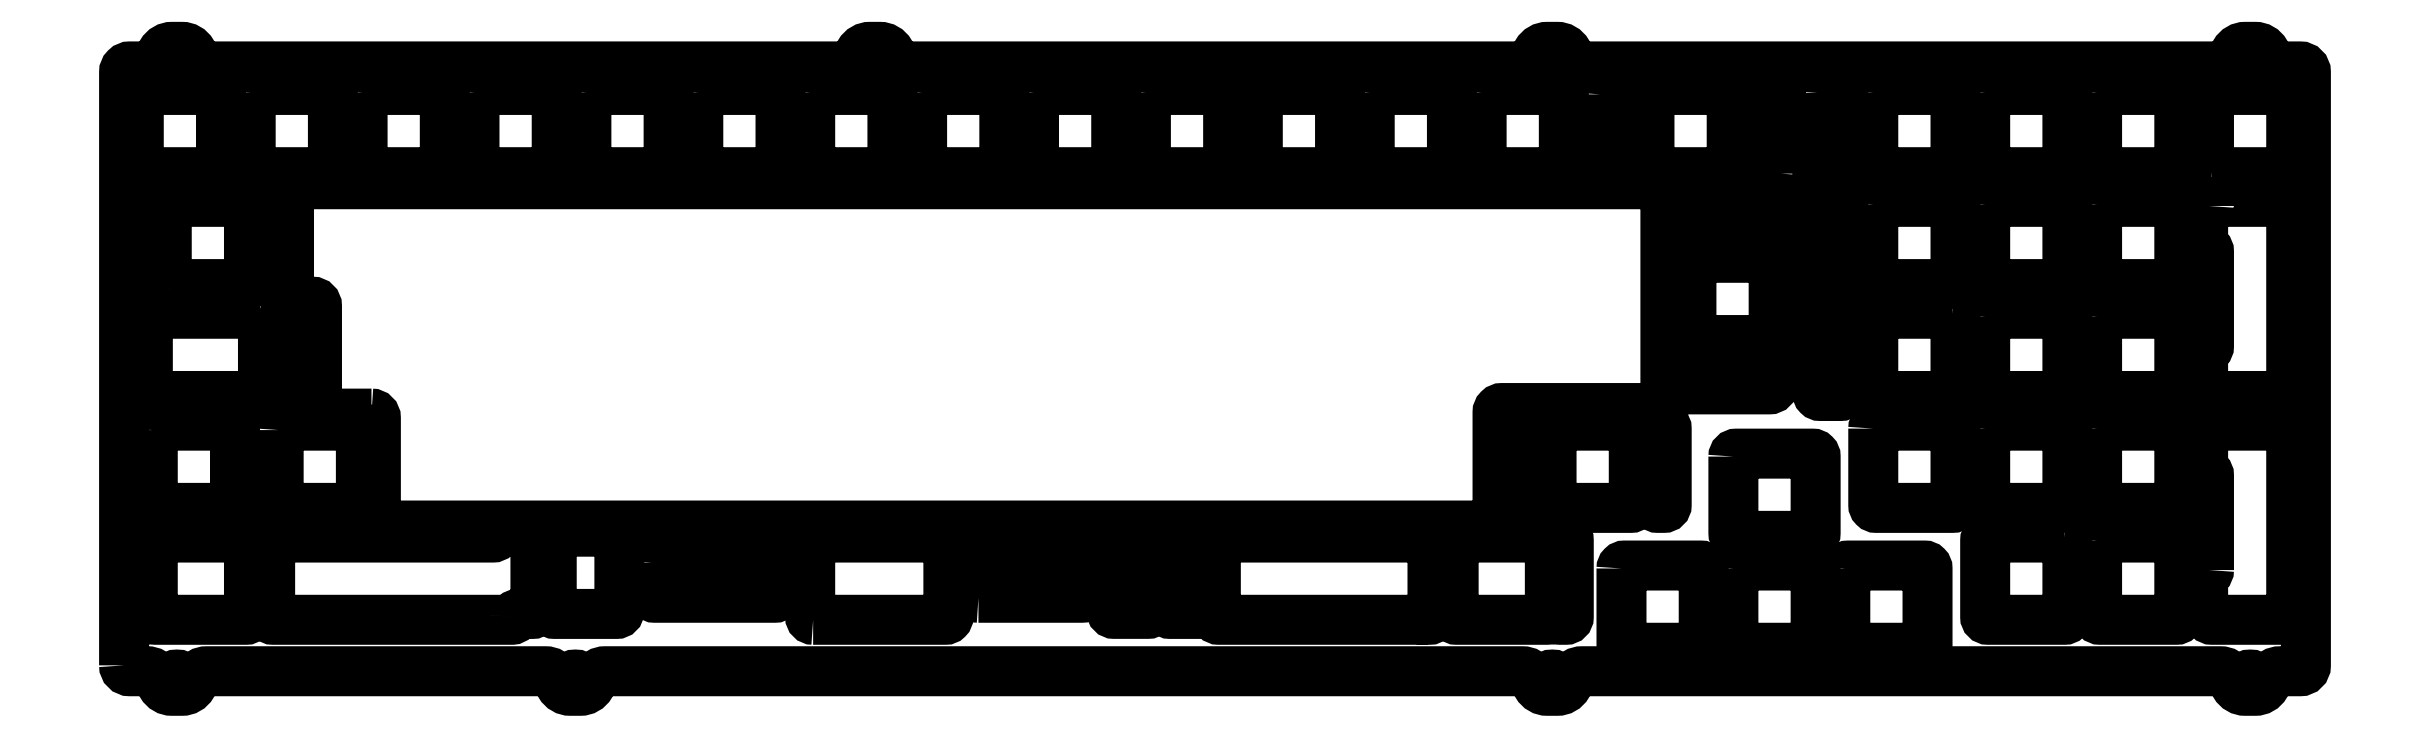
<metadata>
{"format":"dxf","ext":"dxf","renderer":"ezdxf+matplotlib","layout":"modelspace","background":"white","min_lineweight":24,"dpi":150}
</metadata>
<code>
0
SECTION
2
ENTITIES
0
LWPOLYLINE
8
0
90
8
70
1
43
0
10
13.89
20
-31.68
42
-0.4142
10
13.39
20
-31.18
10
13.39
20
-18.18
42
-0.4142
10
13.89
20
-17.68
10
26.89
20
-17.68
42
-0.4142
10
27.39
20
-18.18
10
27.39
20
-31.18
42
-0.4142
10
26.89
20
-31.68
0
LWPOLYLINE
8
0
90
8
70
1
43
0
10
31.49
20
-31.68
42
-0.4142
10
30.99
20
-31.18
10
30.99
20
-18.18
42
-0.4142
10
31.49
20
-17.68
10
32.49
20
-17.68
42
-0.4142
10
32.99
20
-18.18
10
32.99
20
-31.18
42
-0.4142
10
32.49
20
-31.68
0
LWPOLYLINE
8
0
90
8
70
1
43
0
10
294.4
20
0.8677
10
294.4
20
-50.23
42
0.4142
10
294.9
20
-50.73
10
298.3
20
-50.73
42
0.4142
10
298.8
20
-50.23
10
298.8
20
0.8677
42
0.4142
10
298.3
20
1.368
10
294.9
20
1.368
42
0.4142
0
LWPOLYLINE
8
0
90
8
70
1
43
0
10
317.4
20
-36.73
10
304.4
20
-36.73
42
0.4142
10
303.9
20
-37.23
10
303.9
20
-50.23
42
0.4142
10
304.4
20
-50.73
10
317.4
20
-50.73
42
0.4142
10
317.9
20
-50.23
10
317.9
20
-37.23
42
0.4142
0
LWPOLYLINE
8
0
90
8
70
1
43
0
10
11.01
20
-56.53
10
11.01
20
-69.03
42
0.4142
10
11.76
20
-69.78
10
24.26
20
-69.78
42
0.4142
10
25.01
20
-69.03
10
25.01
20
-56.53
42
0.4142
10
24.26
20
-55.78
10
11.76
20
-55.78
42
0.4142
0
LWPOLYLINE
8
0
90
8
70
1
43
0
10
32.44
20
-56.53
42
-0.4142
10
33.19
20
-55.78
10
45.69
20
-55.78
42
-0.4142
10
46.44
20
-56.53
10
46.44
20
-69.03
42
-0.4142
10
45.69
20
-69.78
10
33.19
20
-69.78
42
-0.4142
10
32.44
20
-69.03
0
LWPOLYLINE
8
0
90
8
70
1
43
0
10
183.7
20
-74.58
10
183.7
20
-87.33
42
0.4142
10
184.2
20
-87.83
10
189.9
20
-87.83
42
0.4142
10
190.4
20
-87.33
10
190.4
20
-74.33
42
0.4142
10
189.9
20
-73.83
10
184.5
20
-73.83
42
0.4142
0
LWPOLYLINE
8
0
90
19
70
1
43
0
10
72.64
20
-88.33
42
-0.4142
10
73.14
20
-87.83
10
75.65
20
-87.83
42
0.4142
10
76.15
20
-87.33
10
76.15
20
-76.33
10
76.16
20
-76.33
10
76.16
20
-74.33
42
0.4142
10
75.66
20
-73.83
10
75.65
20
-73.83
10
75.65
20
-73.83
10
69.9
20
-73.83
10
69.9
20
-73.83
42
0.4108
10
69.41
20
-74.33
42
-0.4139
10
68.91
20
-74.83
10
31.49
20
-74.83
42
0.4142
10
30.99
20
-75.33
10
30.99
20
-88.33
42
0.4142
10
31.49
20
-88.83
10
72.17
20
-88.83
42
0.394
0
LWPOLYLINE
8
0
90
8
70
1
43
0
10
123.4
20
-88.83
10
146
20
-88.83
42
0.4142
10
146.5
20
-88.33
10
146.5
20
-75.33
42
0.4142
10
146
20
-74.83
10
123.4
20
-74.83
42
0.4142
10
122.9
20
-75.33
10
122.9
20
-88.33
42
0.4142
0
LWPOLYLINE
8
0
90
20
70
1
43
0
10
361.1
20
-18.39
42
-0.4142
10
360.6
20
-18.89
42
0.4142
10
360.1
20
-19.39
10
360.1
20
-25.14
42
0.4142
10
360.6
20
-25.64
42
-0.4142
10
361.1
20
-26.14
10
361.1
20
-42.27
42
-0.4142
10
360.6
20
-42.77
42
0.4142
10
360.1
20
-43.27
10
360.1
20
-49.02
42
0.4142
10
360.6
20
-49.52
42
-0.4142
10
361.1
20
-50.02
10
361.1
20
-50.23
42
0.4142
10
361.6
20
-50.73
10
374.6
20
-50.73
42
0.4142
10
375.1
20
-50.23
10
375.1
20
-18.18
42
0.4142
10
374.6
20
-17.68
10
361.6
20
-17.68
42
0.4142
10
361.1
20
-18.18
0
LWPOLYLINE
8
0
90
8
70
1
43
0
10
232.5
20
-75.33
10
232.5
20
-88.33
42
0.4142
10
233
20
-88.83
10
248.3
20
-88.83
42
0.4142
10
248.8
20
-88.33
10
248.8
20
-75.33
42
0.4142
10
248.3
20
-74.83
10
233
20
-74.83
42
0.4142
0
LWPOLYLINE
8
0
90
8
70
1
43
0
10
280.1
20
-61.04
10
280.1
20
-74.04
42
0.4142
10
280.6
20
-74.54
10
293.6
20
-74.54
42
0.4142
10
294.1
20
-74.04
10
294.1
20
-61.04
42
0.4142
10
293.6
20
-60.54
10
280.6
20
-60.54
42
0.4142
0
LWPOLYLINE
8
0
90
8
70
1
43
0
10
303.9
20
-56.28
10
303.9
20
-69.28
42
0.4142
10
304.4
20
-69.78
10
317.4
20
-69.78
42
0.4142
10
317.9
20
-69.28
10
317.9
20
-56.28
42
0.4142
10
317.4
20
-55.78
10
304.4
20
-55.78
42
0.4142
0
LWPOLYLINE
8
0
90
8
70
1
43
0
10
323
20
-37.23
10
323
20
-50.23
42
0.4142
10
323.5
20
-50.73
10
336.5
20
-50.73
42
0.4142
10
337
20
-50.23
10
337
20
-37.23
42
0.4142
10
336.5
20
-36.73
10
323.5
20
-36.73
42
0.4142
0
LWPOLYLINE
8
0
90
8
70
1
43
0
10
342
20
-18.18
10
342
20
-31.18
42
0.4142
10
342.5
20
-31.68
10
355.5
20
-31.68
42
0.4142
10
356
20
-31.18
10
356
20
-18.18
42
0.4142
10
355.5
20
-17.68
10
342.5
20
-17.68
42
0.4142
0
LWPOLYLINE
8
0
90
8
70
1
43
0
10
303.9
20
0.8677
10
303.9
20
-12.13
42
0.4142
10
304.4
20
-12.63
10
317.4
20
-12.63
42
0.4142
10
317.9
20
-12.13
10
317.9
20
0.8677
42
0.4142
10
317.4
20
1.368
10
304.4
20
1.368
42
0.4142
0
LWPOLYLINE
8
0
90
8
70
1
43
0
10
212.6
20
1.368
10
199.6
20
1.368
42
0.4142
10
199.1
20
0.8677
10
199.1
20
-12.13
42
0.4142
10
199.6
20
-12.63
10
212.6
20
-12.63
42
0.4142
10
213.1
20
-12.13
10
213.1
20
0.8677
42
0.4142
0
LWPOLYLINE
8
0
90
8
70
1
43
0
10
122.9
20
0.8677
10
122.9
20
-12.13
42
0.4142
10
123.4
20
-12.63
10
136.4
20
-12.63
42
0.4142
10
136.9
20
-12.13
10
136.9
20
0.8677
42
0.4142
10
136.4
20
1.368
10
123.4
20
1.368
42
0.4142
0
LWPOLYLINE
8
0
90
8
70
1
43
0
10
46.73
20
0.8677
10
46.73
20
-12.13
42
0.4142
10
47.23
20
-12.63
10
60.23
20
-12.63
42
0.4142
10
60.73
20
-12.13
10
60.73
20
0.8677
42
0.4142
10
60.23
20
1.368
10
47.23
20
1.368
42
0.4142
0
LWPOLYLINE
8
0
90
8
70
1
43
0
10
65.78
20
0.8677
10
65.78
20
-12.13
42
0.4142
10
66.28
20
-12.63
10
79.28
20
-12.63
42
0.4142
10
79.78
20
-12.13
10
79.78
20
0.8677
42
0.4142
10
79.28
20
1.368
10
66.28
20
1.368
42
0.4142
0
LWPOLYLINE
8
0
90
8
70
1
43
0
10
142
20
0.8677
10
142
20
-12.13
42
0.4142
10
142.5
20
-12.63
10
155.5
20
-12.63
42
0.4142
10
156
20
-12.13
10
156
20
0.8677
42
0.4142
10
155.5
20
1.368
10
142.5
20
1.368
42
0.4142
0
LWPOLYLINE
8
0
90
8
70
1
43
0
10
218.2
20
0.8677
10
218.2
20
-12.13
42
0.4142
10
218.7
20
-12.63
10
231.7
20
-12.63
42
0.4142
10
232.2
20
-12.13
10
232.2
20
0.8677
42
0.4142
10
231.7
20
1.368
10
218.7
20
1.368
42
0.4142
0
LWPOLYLINE
8
0
90
8
70
1
43
0
10
323
20
0.8677
10
323
20
-12.13
42
0.4142
10
323.5
20
-12.63
10
336.5
20
-12.63
42
0.4142
10
337
20
-12.13
10
337
20
0.8677
42
0.4142
10
336.5
20
1.368
10
323.5
20
1.368
42
0.4142
0
LWPOLYLINE
8
0
90
8
70
1
43
0
10
323
20
-18.18
10
323
20
-31.18
42
0.4142
10
323.5
20
-31.68
10
336.5
20
-31.68
42
0.4142
10
337
20
-31.18
10
337
20
-18.18
42
0.4142
10
336.5
20
-17.68
10
323.5
20
-17.68
42
0.4142
0
LWPOLYLINE
8
0
90
8
70
1
43
0
10
342
20
-37.23
10
342
20
-50.23
42
0.4142
10
342.5
20
-50.73
10
355.5
20
-50.73
42
0.4142
10
356
20
-50.23
10
356
20
-37.23
42
0.4142
10
355.5
20
-36.73
10
342.5
20
-36.73
42
0.4142
0
LWPOLYLINE
8
0
90
8
70
1
43
0
10
299.1
20
-80.09
10
299.1
20
-93.09
42
0.4142
10
299.6
20
-93.59
10
312.6
20
-93.59
42
0.4142
10
313.1
20
-93.09
10
313.1
20
-80.09
42
0.4142
10
312.6
20
-79.59
10
299.6
20
-79.59
42
0.4142
0
LWPOLYLINE
8
0
90
8
70
1
43
0
10
249.1
20
-56.28
10
249.1
20
-69.28
42
0.4142
10
249.6
20
-69.78
10
262.6
20
-69.78
42
0.4142
10
263.1
20
-69.28
10
263.1
20
-56.28
42
0.4142
10
262.6
20
-55.78
10
249.6
20
-55.78
42
0.4142
0
LWPOLYLINE
8
0
90
8
70
1
43
0
10
250.1
20
-75.33
10
250.1
20
-88.33
42
0.4142
10
250.6
20
-88.83
10
251.6
20
-88.83
42
0.4142
10
252.1
20
-88.33
10
252.1
20
-75.33
42
0.4142
10
251.6
20
-74.83
10
250.6
20
-74.83
42
0.4142
0
LWPOLYLINE
8
0
90
8
70
1
43
0
10
11.01
20
-75.33
10
11.01
20
-88.33
42
0.4142
10
11.51
20
-88.83
10
26.89
20
-88.83
42
0.4142
10
27.39
20
-88.33
10
27.39
20
-75.33
42
0.4142
10
26.89
20
-74.83
10
11.51
20
-74.83
42
0.4142
0
LWPOLYLINE
8
0
90
8
70
1
43
0
10
243.5
20
-56.28
10
243.5
20
-69.28
42
0.4142
10
244
20
-69.78
10
245
20
-69.78
42
0.4142
10
245.5
20
-69.28
10
245.5
20
-56.28
42
0.4142
10
245
20
-55.78
10
244
20
-55.78
42
0.4142
0
LWPOLYLINE
8
0
90
8
70
1
43
0
10
261
20
-80.09
10
261
20
-93.09
42
0.4142
10
261.5
20
-93.59
10
274.5
20
-93.59
42
0.4142
10
275
20
-93.09
10
275
20
-80.09
42
0.4142
10
274.5
20
-79.59
10
261.5
20
-79.59
42
0.4142
0
LWPOLYLINE
8
0
90
8
70
1
43
0
10
342
20
-75.33
10
342
20
-88.33
42
0.4142
10
342.5
20
-88.83
10
355.5
20
-88.83
42
0.4142
10
356
20
-88.33
10
356
20
-75.33
42
0.4142
10
355.5
20
-74.83
10
342.5
20
-74.83
42
0.4142
0
LWPOLYLINE
8
0
90
8
70
1
43
0
10
323
20
-56.28
10
323
20
-69.28
42
0.4142
10
323.5
20
-69.78
10
336.5
20
-69.78
42
0.4142
10
337
20
-69.28
10
337
20
-56.28
42
0.4142
10
336.5
20
-55.78
10
323.5
20
-55.78
42
0.4142
0
LWPOLYLINE
8
0
90
8
70
1
43
0
10
361.6
20
-12.63
42
-0.4142
10
361.1
20
-12.13
10
361.1
20
0.8677
42
-0.4142
10
361.6
20
1.368
10
374.6
20
1.368
42
-0.4142
10
375.1
20
0.8677
10
375.1
20
-12.13
42
-0.4142
10
374.6
20
-12.63
0
LWPOLYLINE
8
0
90
8
70
1
43
0
10
180.1
20
0.8677
10
180.1
20
-12.13
42
0.4142
10
180.6
20
-12.63
10
193.6
20
-12.63
42
0.4142
10
194.1
20
-12.13
10
194.1
20
0.8677
42
0.4142
10
193.6
20
1.368
10
180.6
20
1.368
42
0.4142
0
LWPOLYLINE
8
0
90
8
70
1
43
0
10
103.9
20
0.8677
10
103.9
20
-12.13
42
0.4142
10
104.4
20
-12.63
10
117.4
20
-12.63
42
0.4142
10
117.9
20
-12.13
10
117.9
20
0.8677
42
0.4142
10
117.4
20
1.368
10
104.4
20
1.368
42
0.4142
0
LWPOLYLINE
8
0
90
8
70
1
43
0
10
27.68
20
0.8677
10
27.68
20
-12.13
42
0.4142
10
28.18
20
-12.63
10
41.18
20
-12.63
42
0.4142
10
41.68
20
-12.13
10
41.68
20
0.8677
42
0.4142
10
41.18
20
1.368
10
28.18
20
1.368
42
0.4142
0
LWPOLYLINE
8
0
90
8
70
1
43
0
10
8.627
20
0.8677
42
-0.4142
10
9.127
20
1.368
10
22.13
20
1.368
42
-0.4142
10
22.63
20
0.8677
10
22.63
20
-12.13
42
-0.4142
10
22.13
20
-12.63
10
9.127
20
-12.63
42
-0.4142
10
8.627
20
-12.13
0
LWPOLYLINE
8
0
90
8
70
1
43
0
10
84.83
20
0.8677
10
84.83
20
-12.13
42
0.4142
10
85.33
20
-12.63
10
98.33
20
-12.63
42
0.4142
10
98.83
20
-12.13
10
98.83
20
0.8677
42
0.4142
10
98.33
20
1.368
10
85.33
20
1.368
42
0.4142
0
LWPOLYLINE
8
0
90
8
70
1
43
0
10
161
20
0.8677
10
161
20
-12.13
42
0.4142
10
161.5
20
-12.63
10
174.5
20
-12.63
42
0.4142
10
175
20
-12.13
10
175
20
0.8677
42
0.4142
10
174.5
20
1.368
10
161.5
20
1.368
42
0.4142
0
LWPOLYLINE
8
0
90
8
70
1
43
0
10
237.2
20
0.8677
10
237.2
20
-12.13
42
0.4142
10
237.7
20
-12.63
10
250.7
20
-12.63
42
0.4142
10
251.2
20
-12.13
10
251.2
20
0.8677
42
0.4142
10
250.7
20
1.368
10
237.7
20
1.368
42
0.4142
0
LWPOLYLINE
8
0
90
8
70
1
43
0
10
342
20
0.8677
10
342
20
-12.13
42
0.4142
10
342.5
20
-12.63
10
355.5
20
-12.63
42
0.4142
10
356
20
-12.13
10
356
20
0.8677
42
0.4142
10
355.5
20
1.368
10
342.5
20
1.368
42
0.4142
0
LWPOLYLINE
8
0
90
8
70
1
43
0
10
303.9
20
-18.18
10
303.9
20
-31.18
42
0.4142
10
304.4
20
-31.68
10
317.4
20
-31.68
42
0.4142
10
317.9
20
-31.18
10
317.9
20
-18.18
42
0.4142
10
317.4
20
-17.68
10
304.4
20
-17.68
42
0.4142
0
LWPOLYLINE
8
0
90
8
70
1
43
0
10
342
20
-56.28
10
342
20
-69.28
42
0.4142
10
342.5
20
-69.78
10
355.5
20
-69.78
42
0.4142
10
356
20
-69.28
10
356
20
-56.28
42
0.4142
10
355.5
20
-55.78
10
342.5
20
-55.78
42
0.4142
0
LWPOLYLINE
8
0
90
8
70
1
43
0
10
336.5
20
-74.83
10
323.5
20
-74.83
42
0.4142
10
323
20
-75.33
10
323
20
-88.33
42
0.4142
10
323.5
20
-88.83
10
336.5
20
-88.83
42
0.4142
10
337
20
-88.33
10
337
20
-75.33
42
0.4142
0
LWPOLYLINE
8
0
90
8
70
1
43
0
10
280.1
20
-80.09
10
280.1
20
-93.09
42
0.4142
10
280.6
20
-93.59
10
293.6
20
-93.59
42
0.4142
10
294.1
20
-93.09
10
294.1
20
-80.09
42
0.4142
10
293.6
20
-79.59
10
280.6
20
-79.59
42
0.4142
0
LWPOLYLINE
8
0
90
8
70
1
43
0
10
266.7
20
-56.28
10
266.7
20
-69.28
42
0.4142
10
267.2
20
-69.78
10
268.2
20
-69.78
42
0.4142
10
268.7
20
-69.28
10
268.7
20
-56.28
42
0.4142
10
268.2
20
-55.78
10
267.2
20
-55.78
42
0.4142
0
LWPOLYLINE
8
0
90
14
70
1
43
0
10
228.4
20
-74.83
10
227.4
20
-74.83
42
0.1172
10
227.1
20
-74.89
42
0.1172
10
226.9
20
-74.83
10
192.5
20
-74.83
42
0.4142
10
192
20
-75.33
10
192
20
-88.33
42
0.4142
10
192.5
20
-88.83
10
226.9
20
-88.83
42
0.1172
10
227.1
20
-88.78
42
0.1172
10
227.4
20
-88.83
10
228.4
20
-88.83
42
0.4142
10
228.9
20
-88.33
10
228.9
20
-75.33
42
0.4142
0
LWPOLYLINE
8
0
90
8
70
1
43
0
10
7.789
20
-75.33
10
7.789
20
-88.33
42
0.4142
10
8.289
20
-88.83
10
9.289
20
-88.83
42
0.4142
10
9.789
20
-88.33
10
9.789
20
-75.33
42
0.4142
10
9.289
20
-74.83
10
8.289
20
-74.83
42
0.4142
0
LWPOLYLINE
8
0
90
20
70
1
43
0
10
361.1
20
-80.37
42
-0.4142
10
360.6
20
-80.87
42
0.4142
10
360.1
20
-81.37
10
360.1
20
-87.12
42
0.4142
10
360.6
20
-87.62
42
-0.4142
10
361.1
20
-88.12
10
361.1
20
-88.33
42
0.4142
10
361.6
20
-88.83
10
374.6
20
-88.83
42
0.4142
10
375.1
20
-88.33
10
375.1
20
-56.28
42
0.4142
10
374.6
20
-55.78
10
361.6
20
-55.78
42
0.4142
10
361.1
20
-56.28
10
361.1
20
-56.49
42
-0.4142
10
360.6
20
-56.99
42
0.4142
10
360.1
20
-57.49
10
360.1
20
-63.24
42
0.4142
10
360.6
20
-63.74
42
-0.4142
10
361.1
20
-64.24
0
LWPOLYLINE
8
0
90
8
70
1
43
0
10
95.97
20
-79.08
10
95.97
20
-84.58
42
0.4142
10
96.47
20
-85.08
10
116.9
20
-85.08
42
0.4142
10
117.4
20
-84.58
10
117.4
20
-79.08
42
0.4142
10
116.9
20
-78.58
10
96.47
20
-78.58
42
0.4142
0
CIRCLE
8
0
10
15.13
20
7.037
30
0
40
1.1
210
2.158e-33
220
1.388e-17
230
1
0
CIRCLE
8
0
10
249.3
20
7.037
30
4.441e-15
40
1.1
210
2.158e-33
220
1.388e-17
230
1
0
CIRCLE
8
0
10
368.1
20
-99.25
30
4.441e-15
40
1.1
210
2.158e-33
220
1.388e-17
230
1
0
CIRCLE
8
0
10
82.95
20
-99.25
30
4.441e-15
40
1.1
210
2.158e-33
220
1.388e-17
230
1
0
CIRCLE
8
0
10
15.13
20
-99.25
30
4.441e-15
40
1.1
210
2.158e-33
220
1.388e-17
230
1
0
CIRCLE
8
0
10
249.3
20
-99.25
30
4.441e-15
40
1.1
210
2.158e-33
220
1.388e-17
230
1
0
CIRCLE
8
0
10
368.1
20
7.037
30
0
40
1.1
210
2.158e-33
220
1.388e-17
230
1
0
CIRCLE
8
0
10
133.9
20
7.037
30
4.441e-15
40
1.1
210
2.158e-33
220
1.388e-17
230
1
0
LWPOLYLINE
8
0
90
10
70
1
43
0
10
83.7
20
-73.83
10
79.43
20
-73.83
42
0.4142
10
78.93
20
-74.33
10
78.93
20
-87.33
42
0.4142
10
79.43
20
-87.83
10
83.7
20
-87.83
10
89.95
20
-87.83
42
0.4142
10
90.45
20
-87.33
10
90.45
20
-74.33
42
0.4142
10
89.95
20
-73.83
0
LWPOLYLINE
8
0
90
8
70
1
43
0
10
180.9
20
-87.32
10
180.9
20
-74.33
42
0.414
10
180.4
20
-73.83
10
174.7
20
-73.82
42
0.4144
10
174.2
20
-74.32
10
174.2
20
-87.32
42
0.4142
10
174.7
20
-87.82
10
180.4
20
-87.82
42
0.4142
0
LWPOLYLINE
8
0
90
8
70
1
43
0
10
151.6
20
-85.08
42
-0.4142
10
151.1
20
-84.58
10
151.1
20
-79.08
42
-0.4142
10
151.6
20
-78.58
10
169.1
20
-78.58
42
-0.4142
10
169.6
20
-79.08
10
169.6
20
-84.58
42
-0.4142
10
169.1
20
-85.08
0
LWPOLYLINE
8
0
90
8
70
1
43
0
10
8.289
20
-31.68
10
9.289
20
-31.68
42
0.4142
10
9.789
20
-31.18
10
9.789
20
-18.18
42
0.4142
10
9.289
20
-17.68
10
8.289
20
-17.68
42
0.4142
10
7.789
20
-18.18
10
7.789
20
-31.18
42
0.4142
0
LWPOLYLINE
8
0
90
72
70
1
43
0
10
6.127
20
-96.59
10
6.127
20
4.372
42
-0.4142
10
7.127
20
5.372
10
10.05
20
5.372
42
0.2679
10
11.78
20
6.372
10
12.55
20
7.702
42
-0.2679
10
14.28
20
8.702
10
15.97
20
8.702
42
-0.2679
10
17.7
20
7.702
10
18.47
20
6.372
42
0.2679
10
20.2
20
5.372
10
128.9
20
5.372
42
0.2679
10
130.6
20
6.372
10
131.4
20
7.702
42
-0.2679
10
133.1
20
8.702
10
134.8
20
8.702
42
-0.2679
10
136.5
20
7.702
10
137.3
20
6.372
42
0.2679
10
139
20
5.372
10
244.2
20
5.372
42
0.2679
10
245.9
20
6.372
10
246.7
20
7.702
42
-0.2679
10
248.4
20
8.702
10
250.1
20
8.702
42
-0.2679
10
251.8
20
7.702
10
252.6
20
6.372
42
0.2679
10
254.3
20
5.372
10
363
20
5.372
42
0.2679
10
364.7
20
6.372
10
365.5
20
7.702
42
-0.2679
10
367.2
20
8.702
10
368.9
20
8.702
42
-0.2679
10
370.7
20
7.702
10
371.4
20
6.372
42
0.2679
10
373.2
20
5.372
10
376.6
20
5.372
42
-0.4142
10
377.6
20
4.372
10
377.6
20
-96.59
42
-0.4142
10
376.6
20
-97.59
10
373.2
20
-97.59
42
0.2679
10
371.4
20
-98.59
10
370.7
20
-99.92
42
-0.2679
10
368.9
20
-100.9
10
367.2
20
-100.9
42
-0.2679
10
365.5
20
-99.92
10
364.7
20
-98.59
42
0.2679
10
363
20
-97.59
10
254.3
20
-97.59
42
0.2679
10
252.6
20
-98.59
10
251.8
20
-99.92
42
-0.2679
10
250.1
20
-100.9
10
248.4
20
-100.9
42
-0.2679
10
246.7
20
-99.92
10
245.9
20
-98.59
42
0.2679
10
244.2
20
-97.59
10
88.02
20
-97.59
42
0.2679
10
86.29
20
-98.59
10
85.52
20
-99.92
42
-0.2679
10
83.79
20
-100.9
10
82.1
20
-100.9
42
-0.2679
10
80.37
20
-99.92
10
79.6
20
-98.59
42
0.2679
10
77.87
20
-97.59
10
20.2
20
-97.59
42
0.2679
10
18.47
20
-98.59
10
17.7
20
-99.92
42
-0.2679
10
15.97
20
-100.9
10
14.28
20
-100.9
42
-0.2679
10
12.55
20
-99.92
10
11.78
20
-98.59
42
0.2679
10
10.05
20
-97.59
10
7.127
20
-97.59
42
-0.4142
0
LWPOLYLINE
8
0
90
8
70
1
43
0
10
29.27
20
-36.73
42
-0.4142
10
29.77
20
-37.23
10
29.77
20
-50.23
42
-0.4142
10
29.27
20
-50.73
10
10.67
20
-50.73
42
-0.4142
10
10.17
20
-50.23
10
10.17
20
-37.23
42
-0.4142
10
10.67
20
-36.73
0
LWPOLYLINE
8
0
90
8
70
1
43
0
10
34.87
20
-36.73
42
-0.4142
10
35.37
20
-37.23
10
35.37
20
-50.23
42
-0.4142
10
34.87
20
-50.73
10
33.87
20
-50.73
42
-0.4142
10
33.37
20
-50.23
10
33.37
20
-37.23
42
-0.4142
10
33.87
20
-36.73
0
LWPOLYLINE
8
0
90
8
70
1
43
0
10
271.9
20
-19.56
10
271.9
20
-25.06
42
0.4142
10
272.7
20
-25.81
10
286.2
20
-25.81
42
0.4142
10
286.9
20
-25.06
10
286.9
20
-19.56
42
0.4142
10
286.2
20
-18.81
10
272.7
20
-18.81
42
0.4142
0
LWPOLYLINE
8
0
90
8
70
1
43
0
10
271.9
20
-43.36
10
271.9
20
-48.86
42
0.4142
10
272.7
20
-49.61
10
286.2
20
-49.61
42
0.4142
10
286.9
20
-48.86
10
286.9
20
-43.36
42
0.4142
10
286.2
20
-42.61
10
272.7
20
-42.61
42
0.4142
0
LWPOLYLINE
8
0
90
8
70
1
43
0
10
273.7
20
-41.21
10
286.2
20
-41.21
42
0.4142
10
286.9
20
-40.46
10
286.9
20
-27.96
42
0.4142
10
286.2
20
-27.21
10
273.7
20
-27.21
42
0.4142
10
272.9
20
-27.96
10
272.9
20
-40.46
42
0.4142
0
LWPOLYLINE
8
0
90
8
70
1
43
0
10
266.6
20
-12.63
42
-0.4142
10
265.8
20
-11.88
10
265.8
20
0.6177
42
-0.4142
10
266.6
20
1.368
10
279.1
20
1.368
42
-0.4142
10
279.8
20
0.6177
10
279.8
20
-11.88
42
-0.4142
10
279.1
20
-12.63
0
LWPOLYLINE
8
0
90
8
70
1
43
0
10
257.4
20
0.6177
10
257.4
20
-12.88
42
0.4142
10
258.2
20
-13.63
10
263.7
20
-13.63
42
0.4142
10
264.4
20
-12.88
10
264.4
20
0.6177
42
0.4142
10
263.7
20
1.368
10
258.2
20
1.368
42
0.4142
0
LWPOLYLINE
8
0
90
8
70
1
43
0
10
288.2
20
-12.88
10
288.2
20
0.6177
42
0.4142
10
287.5
20
1.368
10
282
20
1.368
42
0.4142
10
281.2
20
0.6177
10
281.2
20
-12.88
42
0.4142
10
282
20
-13.63
10
287.5
20
-13.63
42
0.4142
0
LWPOLYLINE
8
0
90
20
70
1
43
0
10
48.24
20
-53.73
42
-0.4142
10
48.99
20
-54.48
10
48.99
20
-72.03
42
0.4142
10
49.74
20
-72.78
10
239.2
20
-72.78
42
0.4142
10
239.9
20
-72.03
10
239.9
20
-53.53
42
-0.4142
10
240.7
20
-52.78
10
267.8
20
-52.78
42
0.4142
10
268.5
20
-52.03
10
268.5
20
-15.43
42
0.4142
10
267.8
20
-14.68
10
34.95
20
-14.68
42
0.4142
10
34.2
20
-15.43
10
34.2
20
-33.93
42
0.4142
10
34.95
20
-34.68
10
38.21
20
-34.68
42
-0.4142
10
38.96
20
-35.43
10
38.96
20
-52.98
42
0.4142
10
39.71
20
-53.73
0
ENDSEC
0
EOF

</code>
